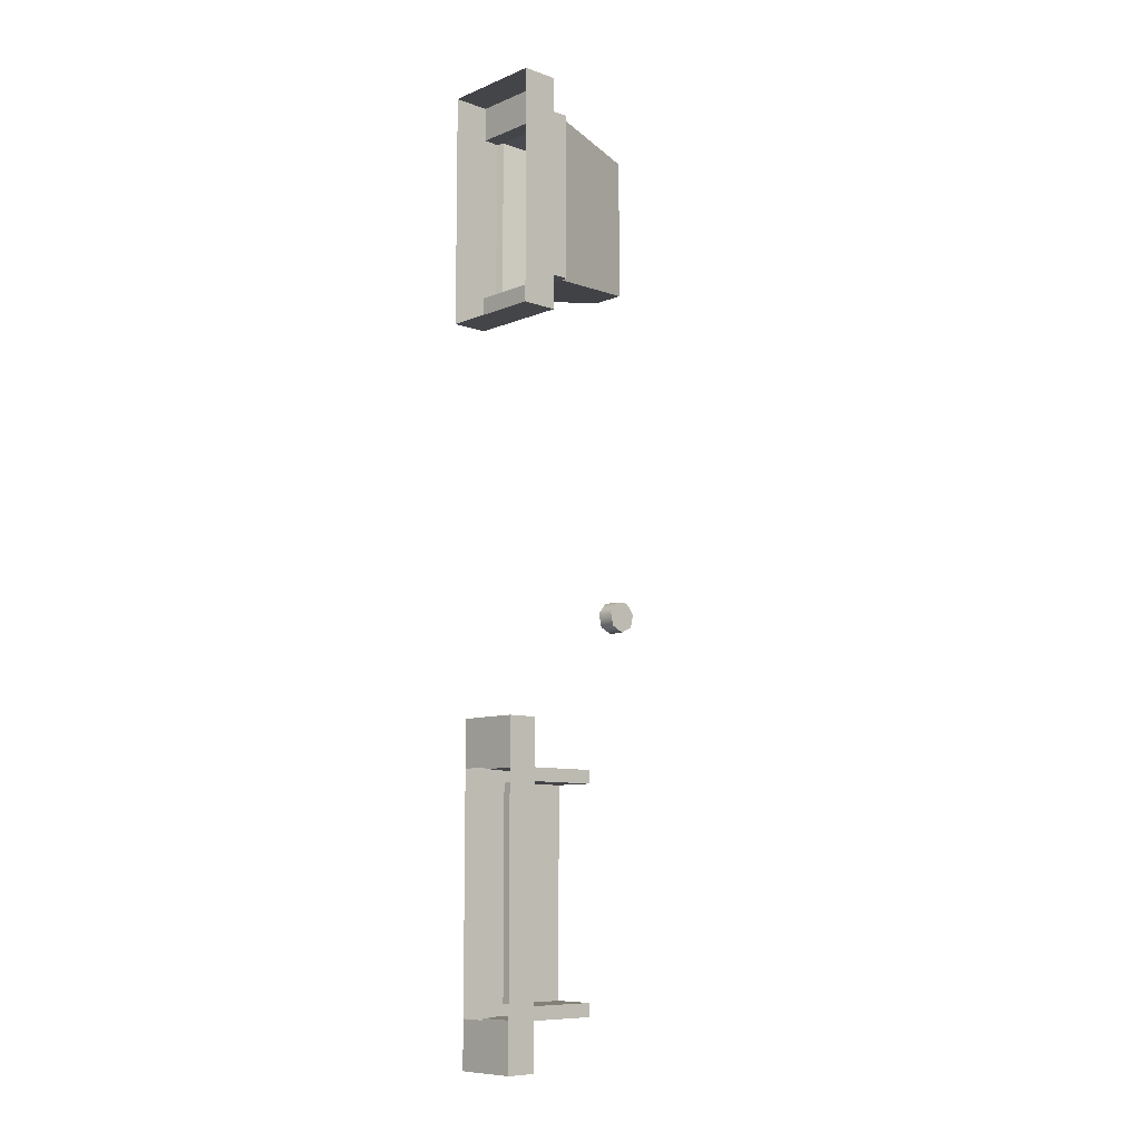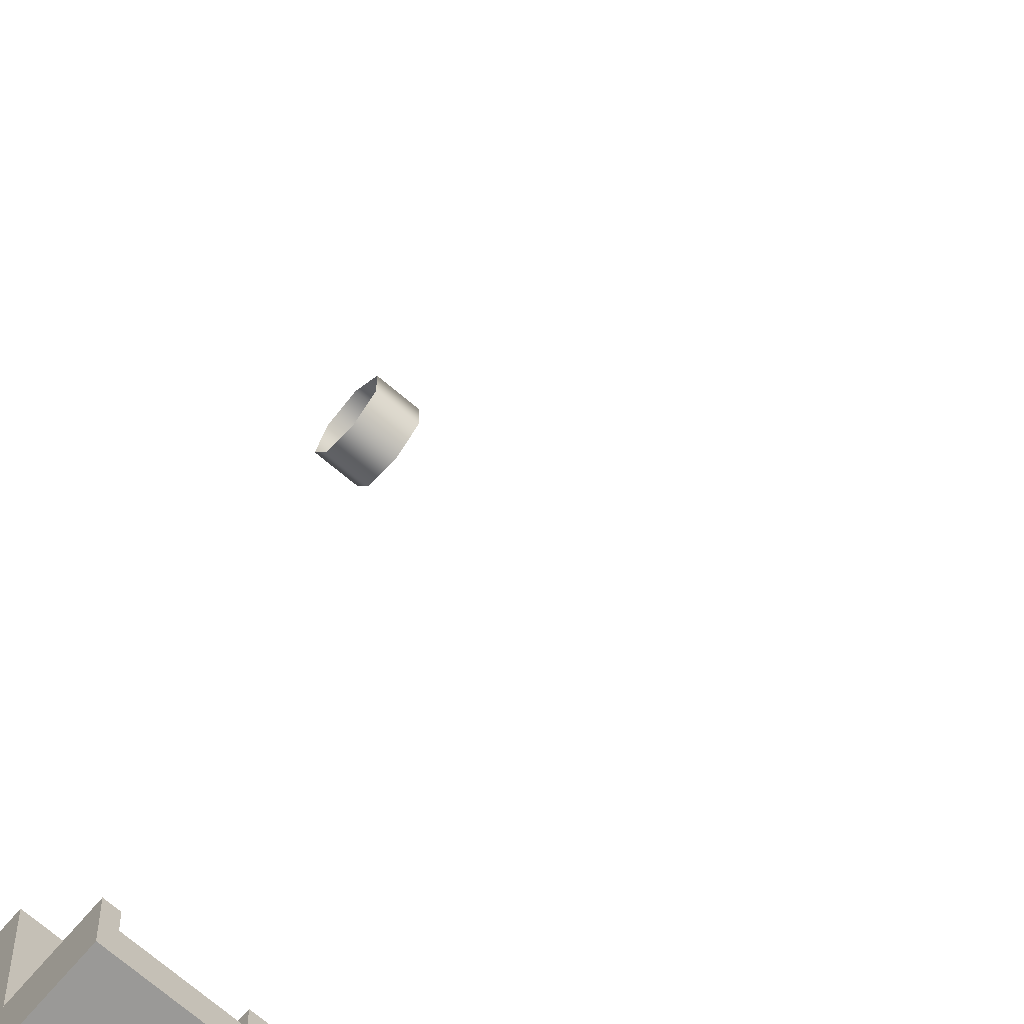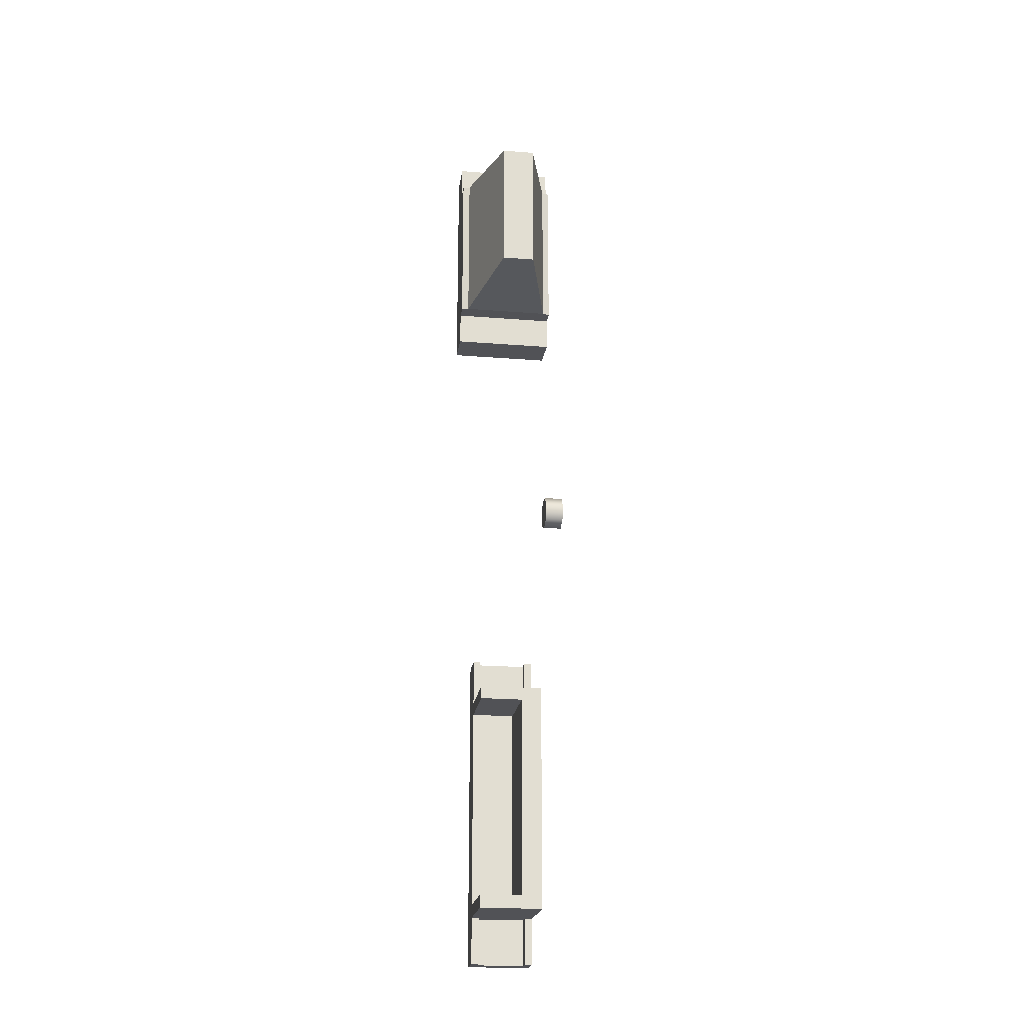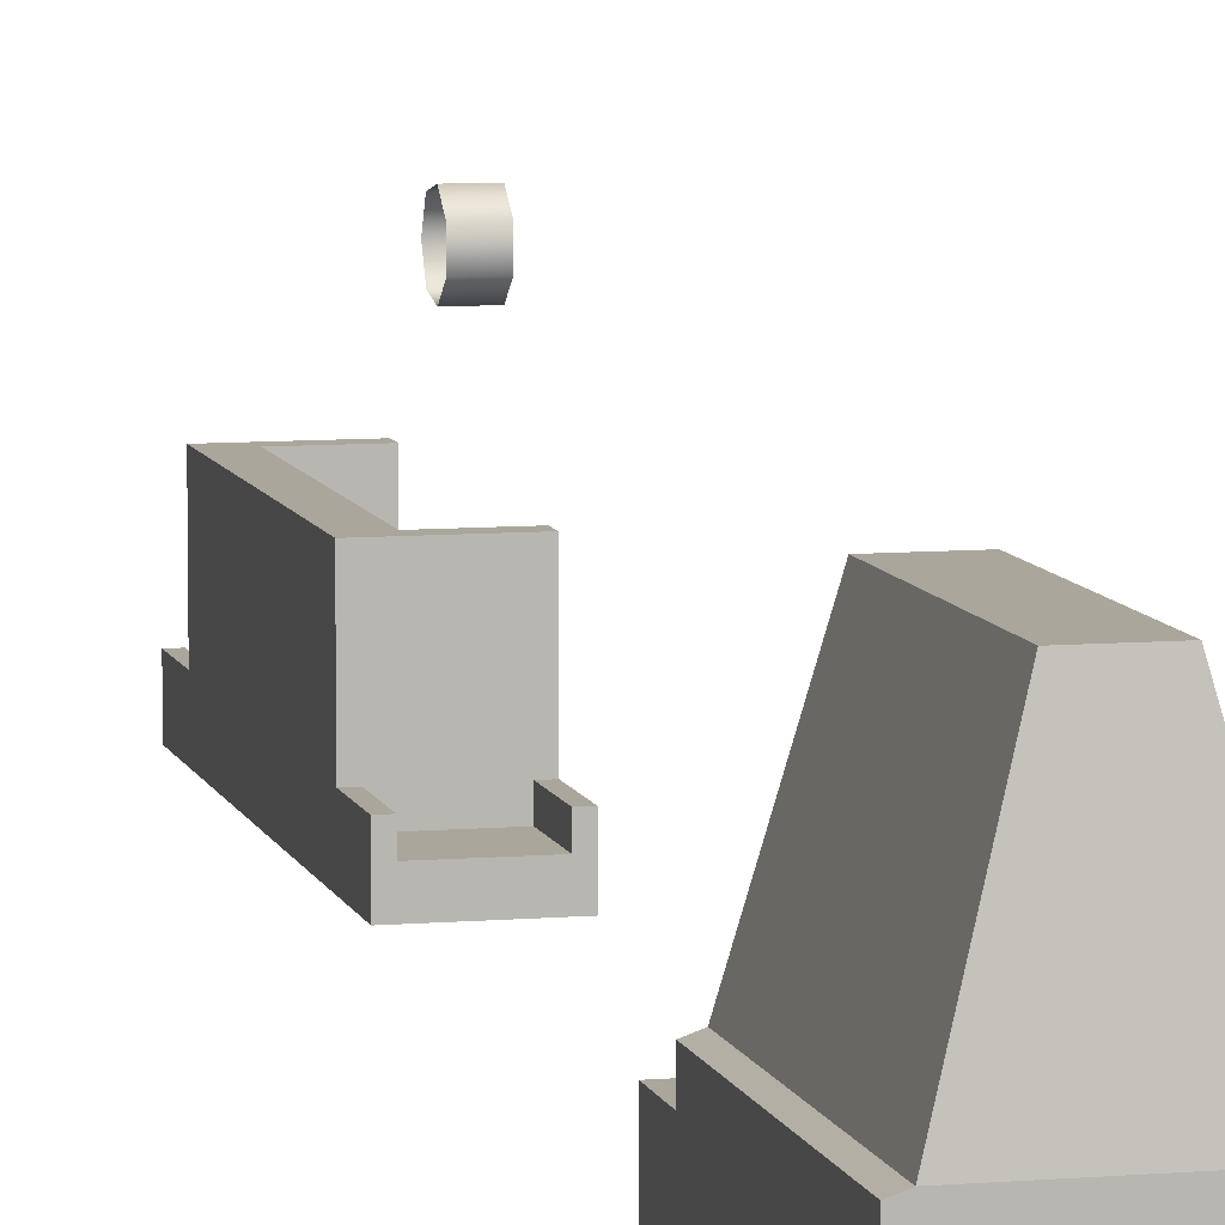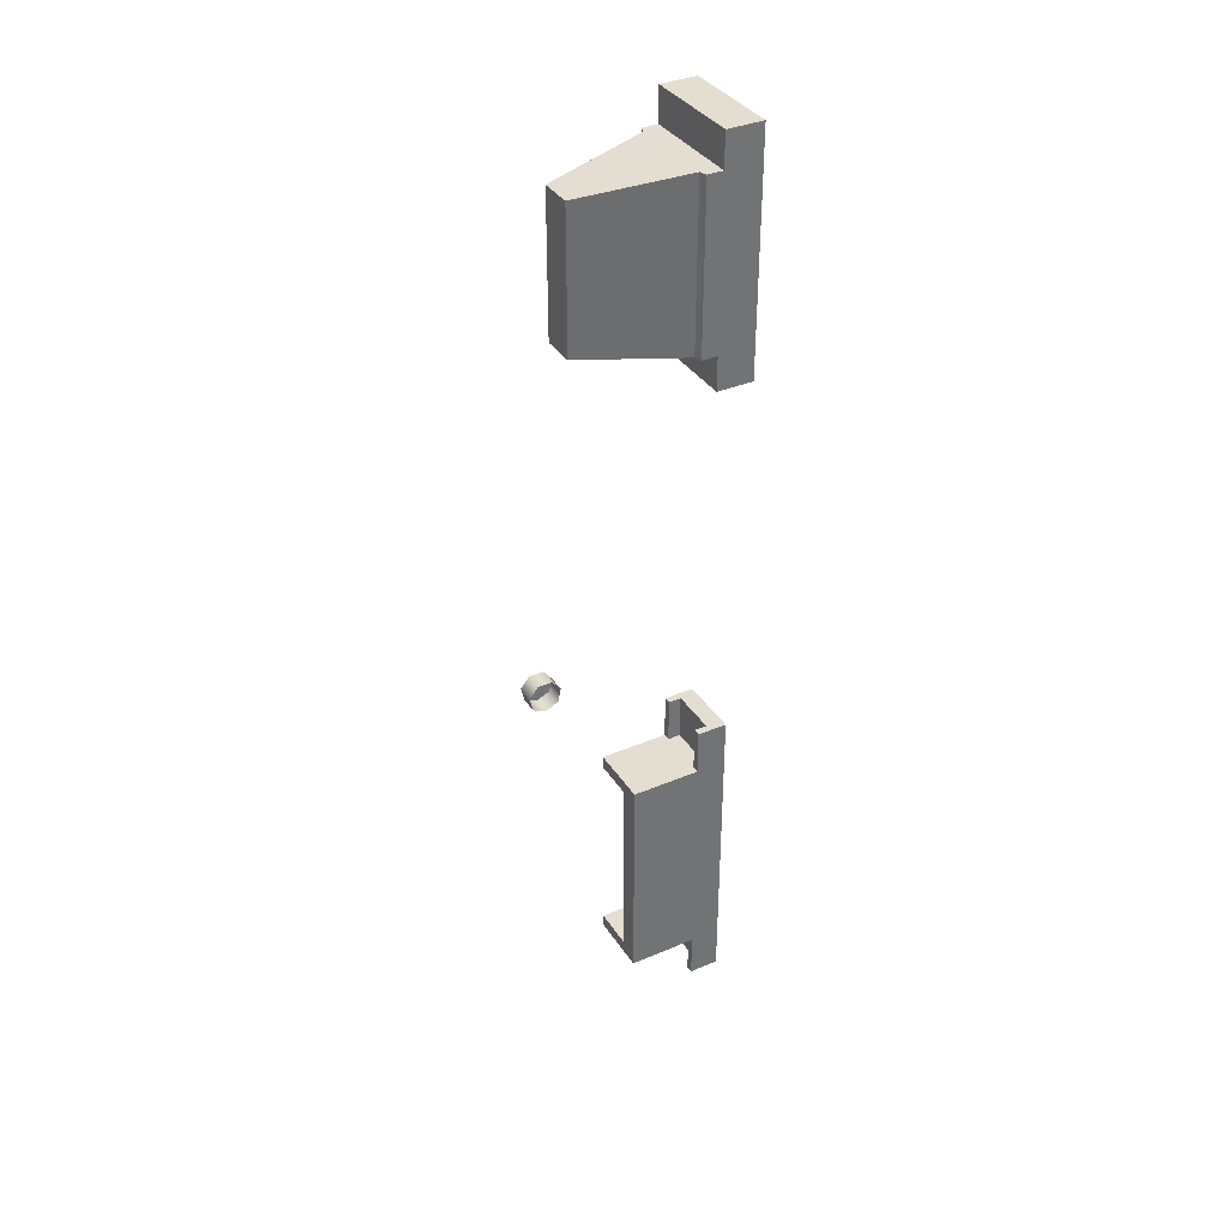
<metadata>
{"format":"obj","ext":"obj","renderer":"f3d","projection":"perspective","resolution":1024,"background":"white","views":[{"elev":-9.1,"azim":47.0,"up":"+Z"},{"elev":-69.0,"azim":-40.4,"up":"+Y"},{"elev":-21.3,"azim":171.9,"up":"+Z"},{"elev":8.0,"azim":-13.5,"up":"+Y"},{"elev":36.4,"azim":-118.9,"up":"+Z"}]}
</metadata>
<code>
o Videocard.011
v -0.1321 -11.25 11.23
v 1.355 -11.25 11.23
v -0.1321 -10.72 11.23
v -0.1321 -11.25 11.72
v -0.1321 -10.72 11.72
v -0.1321 -11.25 14.1
v -0.1321 -10.72 14.1
v -0.1321 -11.25 14.59
v 1.355 -11.25 14.59
v -0.1321 -10.72 14.59
v 1.355 -10.72 14.59
v 1.355 -10.72 14.1
v 1.355 -11.25 14.1
v 1.355 -10.72 11.72
v 1.355 -10.49 14.1
v 1.253 -10.46 14.1
v 1.355 -10.49 11.72
v -0.1321 -10.49 14.1
v -0.1321 -10.49 11.72
v -0.0302 -10.46 14.1
v 0.3698 -8.96 13.92
v -0.0302 -10.46 11.72
v 1.253 -10.46 11.72
v 0.3698 -8.96 11.89
v 0.8529 -8.96 11.89
v 0.8529 -8.96 13.92
v 1.355 -10.72 11.23
v 1.355 -11.25 11.72
v 0.1539 -11.23 1.629
v 0.1539 -11.23 0.9537
v 0.1539 -10.98 1.629
v 0.2585 -11.23 1.629
v 0.1539 -11.23 1.817
v 0.1539 -10.98 1.817
v 0.1539 -11.23 4.751
v 0.1539 -10.98 4.751
v 0.1539 -11.23 4.938
v 0.1539 -11.23 5.614
v 0.2585 -11.23 4.938
v 0.1539 -10.98 4.938
v 0.1539 -10.98 5.614
v 0.1539 -10.79 4.938
v 0.1539 -10.79 5.614
v 0.2585 -10.79 4.938
v 0.1539 -9.785 4.938
v 0.1539 -10.79 4.751
v 0.1539 -10.79 1.817
v 0.1539 -9.785 4.751
v 0.4514 -9.785 4.751
v 0.1539 -9.785 1.817
v 0.1539 -9.785 1.629
v 0.4514 -9.785 1.817
v 0.4514 -9.785 1.629
v 0.9642 -9.785 1.817
v 0.4514 -10.79 1.817
v 0.9642 -10.79 1.817
v 0.4514 -10.79 4.751
v 0.9642 -10.79 4.751
v 1.069 -10.79 4.751
v 0.9642 -9.785 4.751
v 0.9642 -9.785 4.938
v 1.069 -9.785 4.751
v 1.069 -9.785 4.938
v 1.069 -10.79 4.938
v 0.9642 -10.79 4.938
v 1.069 -10.79 5.614
v 1.069 -10.98 4.938
v 1.069 -10.98 5.614
v 1.069 -11.23 4.938
v 1.069 -10.98 4.751
v 1.069 -10.98 1.817
v 1.069 -11.23 4.751
v 1.069 -11.23 1.817
v 1.069 -11.23 1.629
v 1.069 -10.98 1.629
v 1.069 -11.23 0.9537
v 0.9642 -11.23 1.629
v 0.9642 -11.23 0.9537
v 0.9642 -10.98 0.9537
v 0.2585 -11.23 0.9537
v 0.2585 -10.98 0.9537
v 0.1539 -10.98 0.9537
v 0.2585 -10.79 0.9537
v 0.2585 -10.98 1.629
v 0.9642 -10.98 1.629
v 0.2585 -10.79 1.629
v 0.1539 -10.79 1.629
v 0.9642 -10.79 1.629
v 1.069 -10.79 1.629
v 0.9642 -9.785 1.629
v 0.9642 -10.79 0.9537
v 1.069 -10.79 0.9537
v 1.069 -10.98 0.9537
v 1.069 -9.785 1.629
v 1.069 -9.785 1.817
v 1.069 -10.79 1.817
v 0.1539 -10.79 0.9537
v 1.069 -11.23 5.614
v 0.9642 -11.23 4.938
v 0.9642 -11.23 5.614
v 0.2585 -11.23 5.614
v 0.9642 -10.98 5.614
v 0.9642 -10.79 5.614
v 0.9642 -10.98 4.938
v 0.2585 -10.98 5.614
v 0.2585 -10.98 4.938
v 0.2585 -10.79 5.614
v 0.4514 -9.785 4.938
v 0.3141 -8.404 7.258
v 0.3141 -8.303 7.466
v 0.3141 -8.504 7.466
v 0.3141 -8.629 7.309
v 0.3141 -8.584 7.114
v 0.3141 -8.404 7.027
v 0.3141 -8.178 7.309
v 0.3141 -8.223 7.114
v 0.06384 -8.223 7.114
v 0.06384 -8.178 7.309
v 0.06384 -8.404 7.027
v 0.06384 -8.584 7.114
v 0.06384 -8.629 7.309
v 0.06384 -8.504 7.466
v 0.06384 -8.303 7.466
f 3 27 2 1
f 4 5 3 1
f 6 7 5 4
f 8 10 7 6
f 8 9 11 10
f 10 11 12 7
f 11 9 13 12
f 12 13 28 14
f 14 17 15 12
f 12 15 18 7
f 15 16 20 18
f 17 23 16 15
f 7 18 19 5
f 18 20 22 19
f 20 21 24 22
f 16 26 21 20
f 19 22 23 17
f 22 24 25 23
f 21 26 25 24
f 23 25 26 16
f 5 19 17 14
f 5 14 27 3
f 14 28 2 27
f 29 30 80 32
f 31 82 30 29
f 33 34 31 29
f 35 36 34 33
f 37 40 36 35
f 37 38 41 40
f 39 101 38 37
f 40 41 43 42
f 40 42 46 36
f 42 43 107 44
f 42 44 108 45
f 42 45 48 46
f 36 46 47 34
f 46 48 50 47
f 48 49 52 50
f 45 108 49 48
f 47 50 51 87
f 50 52 53 51
f 52 54 90 53
f 54 52 55 56
f 49 57 55 52
f 56 55 57 58
f 49 60 58 57
f 96 56 58 59
f 59 58 60 62
f 61 63 62 60
f 108 61 60 49
f 63 64 59 62
f 65 64 63 61
f 65 103 66 64
f 64 66 68 67
f 64 67 70 59
f 67 68 98 69
f 67 69 72 70
f 59 70 71 96
f 70 72 73 71
f 71 73 74 75
f 74 76 93 75
f 77 78 76 74
f 32 80 78 77
f 79 93 76 78
f 81 79 78 80
f 82 81 80 30
f 97 83 81 82
f 85 79 81 84
f 81 83 86 84
f 88 85 84 86
f 86 83 97 87
f 51 53 86 87
f 53 90 88 86
f 89 92 91 88
f 90 94 89 88
f 88 91 79 85
f 91 92 93 79
f 75 93 92 89
f 54 95 94 90
f 95 96 89 94
f 96 95 54 56
f 96 71 75 89
f 34 47 87 31
f 87 97 82 31
f 69 98 100 99
f 99 100 101 39
f 100 98 68 102
f 101 100 102 105
f 102 68 66 103
f 65 104 102 103
f 102 104 106 105
f 44 107 105 106
f 38 101 105 41
f 41 105 107 43
f 44 106 104 65
f 44 65 61 108
f 109 115 110
f 109 110 111
f 109 111 112
f 109 112 113
f 109 113 114
f 109 114 116
f 109 116 115
f 118 115 116 117
f 117 116 114 119
f 119 114 113 120
f 120 113 112 121
f 121 112 111 122
f 122 111 110 123
f 123 110 115 118

</code>
